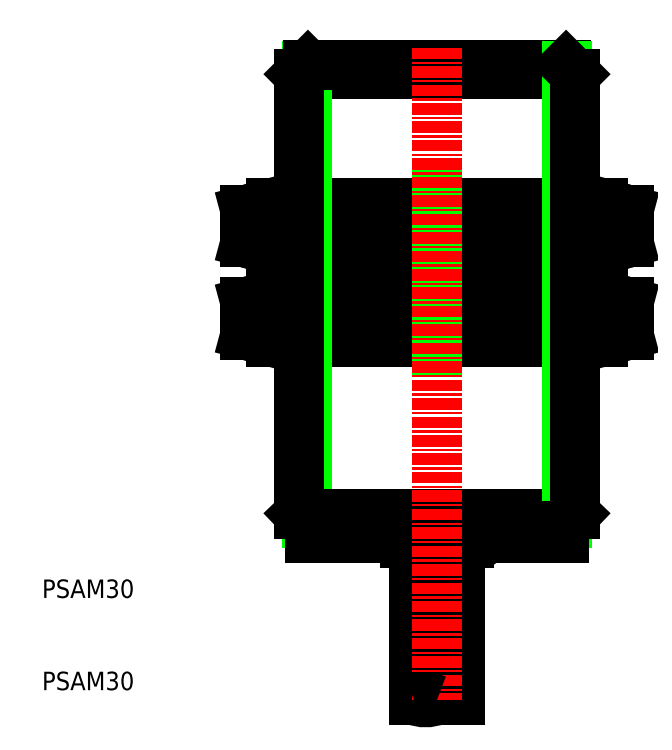
<metadata>
{"format":"dxf","ext":"dxf","renderer":"ezdxf+matplotlib","layout":"modelspace","background":"white","min_lineweight":24,"dpi":150}
</metadata>
<code>
0
SECTION
2
ENTITIES
0
ARC
8
0
10
-3.553e-13
20
-97.75
30
0
40
72.75
50
81.79
51
98.21
0
ARC
8
0
10
5.016e-12
20
42.75
30
0
40
72.75
50
261.8
51
278.2
0
LINE
8
0
10
-18
20
-30
30
0
11
18
21
-30
31
0
0
LINE
8
0
10
-18
20
-25
30
0
11
18
21
-25
31
0
0
LINE
8
0
10
-10.39
20
-25.75
30
0
11
-10.39
21
-29.25
31
0
0
LINE
8
0
10
-20.78
20
-25.75
30
0
11
-20.78
21
-29.25
31
0
0
LINE
8
0
10
0
20
-31.14
30
0
11
0
21
-24.11
31
0
0
LINE
8
0
10
-18
20
-30
30
0
11
-20.78
21
-29.25
31
0
0
ARC
8
0
10
-15.59
20
-11.53
30
0
40
18.47
50
253.7
51
286.3
0
LINE
8
0
10
-18
20
-25
30
0
11
-20.78
21
-25.75
31
0
0
ARC
8
0
10
-15.59
20
-43.47
30
0
40
18.47
50
73.66
51
106.3
0
LINE
8
0
10
10.39
20
-25.75
30
0
11
10.39
21
-29.25
31
0
0
LINE
8
0
10
20.78
20
-25.75
30
0
11
20.78
21
-29.25
31
0
0
LINE
8
0
10
18
20
-30
30
0
11
20.78
21
-29.25
31
0
0
ARC
8
0
10
15.59
20
-11.53
30
0
40
18.47
50
253.7
51
286.3
0
LINE
8
0
10
18
20
-25
30
0
11
20.78
21
-25.75
31
0
0
ARC
8
0
10
15.59
20
-43.47
30
0
40
18.47
50
73.66
51
106.3
0
ARC
8
0
10
-3.553e-13
20
-87.75
30
0
40
72.75
50
81.79
51
98.21
0
ARC
8
0
10
5.016e-12
20
52.75
30
0
40
72.75
50
261.8
51
278.2
0
LINE
8
0
10
-18
20
-20
30
0
11
18
21
-20
31
0
0
LINE
8
0
10
-18
20
-15
30
0
11
18
21
-15
31
0
0
LINE
8
0
10
-10.39
20
-15.75
30
0
11
-10.39
21
-19.25
31
0
0
LINE
8
0
10
-20.78
20
-15.75
30
0
11
-20.78
21
-19.25
31
0
0
LINE
8
0
10
-18
20
-20
30
0
11
-20.78
21
-19.25
31
0
0
ARC
8
0
10
-15.59
20
-1.534
30
0
40
18.47
50
253.7
51
286.3
0
LINE
8
0
10
-18
20
-15
30
0
11
-20.78
21
-15.75
31
0
0
ARC
8
0
10
-15.59
20
-33.47
30
0
40
18.47
50
73.66
51
106.3
0
LINE
8
0
10
10.39
20
-15.75
30
0
11
10.39
21
-19.25
31
0
0
LINE
8
0
10
20.78
20
-15.75
30
0
11
20.78
21
-19.25
31
0
0
LINE
8
0
10
18
20
-20
30
0
11
20.78
21
-19.25
31
0
0
ARC
8
0
10
15.59
20
-1.534
30
0
40
18.47
50
253.7
51
286.3
0
LINE
8
0
10
18
20
-15
30
0
11
20.78
21
-15.75
31
0
0
ARC
8
0
10
15.59
20
-33.47
30
0
40
18.47
50
73.66
51
106.3
0
LINE
8
0
10
0
20
-21.14
30
0
11
0
21
-14.11
31
0
0
ARC
8
0
10
1.25
20
-71.44
30
0
40
2.858
50
64.06
51
115.9
0
LINE
8
0
10
-3.5
20
-51.3
30
0
11
5.346
21
-51.3
31
0
0
LINE
8
0
10
-2.5
20
-51.8
30
0
11
2.5
21
-51.8
31
0
0
LINE
8
0
10
15
20
-48.7
30
0
11
0
21
-48.7
31
0
0
LINE
8
0
10
13.75
20
-50
30
0
11
0
21
-50
31
0
0
LINE
8
0
10
15
20
-1
30
0
11
-15
21
-1
31
0
0
LINE
8
0
10
14
20
0
30
0
11
0
21
0
31
0
0
LINE
8
0
10
-14.08
20
-0.08
30
0
11
-14.08
21
-15
31
0
0
LINE
8
0
10
-14.08
20
-20
30
0
11
-14.08
21
-25
31
0
0
LINE
8
0
10
-14.08
20
-30
30
0
11
-14.08
21
-49.66
31
0
0
LINE
8
0
10
-15
20
-1
30
0
11
-15
21
-15
31
0
0
LINE
8
0
10
-15
20
-20
30
0
11
-15
21
-25
31
0
0
LINE
8
0
10
-15
20
-30
30
0
11
-15
21
-48.7
31
0
0
LINE
8
0
10
-15
20
-48.7
30
0
11
-13.75
21
-50
31
0
0
LINE
8
0
10
-15
20
-48.7
30
0
11
0
21
-48.7
31
0
0
ARC
8
0
10
-1.25
20
-65.85
30
0
40
3.266
50
247.5
51
292.5
0
LINE
8
0
10
-2.5
20
-51.8
30
0
11
-2.5
21
-68.87
31
0
0
LINE
8
0
10
-3.5
20
-51.3
30
0
11
-3.5
21
-51.8
31
0
0
LINE
8
0
10
-3.5
20
-51.8
30
0
11
-2.5
21
-51.8
31
0
0
LINE
8
0
10
-13.75
20
-51.3
30
0
11
-3.5
21
-51.3
31
0
0
LINE
8
0
10
-13.75
20
-50
30
0
11
-13.75
21
-51.3
31
0
0
LINE
8
0
10
-13.75
20
-50
30
0
11
0
21
-50
31
0
0
LINE
8
0
10
-14
20
0
30
0
11
-15
21
-1
31
0
0
LINE
8
0
10
-14
20
0
30
0
11
0
21
0
31
0
0
LINE
8
0
10
14.08
20
-0.08
30
0
11
14.08
21
-15
31
0
0
LINE
8
0
10
14.08
20
-20
30
0
11
14.08
21
-25
31
0
0
LINE
8
0
10
14.08
20
-30
30
0
11
14.08
21
-49.66
31
0
0
LINE
8
0
10
15
20
-1
30
0
11
15
21
-15
31
0
0
LINE
8
0
10
15
20
-20
30
0
11
15
21
-25
31
0
0
LINE
8
0
10
15
20
-30
30
0
11
15
21
-48.7
31
0
0
ARC
8
0
10
4.423
20
-50.92
30
0
40
1
50
202.6
51
337.4
0
LINE
8
0
10
5.346
20
-51.3
30
0
11
13.75
21
-51.3
31
0
0
LINE
8
0
10
3.5
20
-51.3
30
0
11
3.5
21
-51.8
31
0
0
LINE
8
0
10
2.5
20
-51.8
30
0
11
2.5
21
-68.87
31
0
0
LINE
8
0
10
2.5
20
-51.8
30
0
11
3.5
21
-51.8
31
0
0
LINE
8
0
10
15
20
-48.7
30
0
11
13.75
21
-50
31
0
0
LINE
8
0
10
13.75
20
-50
30
0
11
13.75
21
-51.3
31
0
0
LINE
8
0
10
14
20
0
30
0
11
15
21
-1
31
0
0
LINE
8
CENTER
10
0
20
1.87
30
0
11
0
21
-68.87
31
0
0
ARC
8
0
10
-1.25
20
-71.89
30
0
40
3.266
50
67.5
51
112.5
0
TEXT
8
0
10
-42.84
20
-57.81
30
0
40
2
1
PSAM30
0
TEXT
8
0
10
-42.84
20
-67.81
30
0
40
2
1
PSAM30
0
VIEWPORT
8
0
10
5.25
20
4
30
0
40
14.4
41
8.993
68
     1
69
     1
0
VIEWPORT
8
0
10
5.25
20
4
30
0
40
8.4
41
6.4
68
     2
69
     2
0
ENDSEC
0
EOF

</code>
